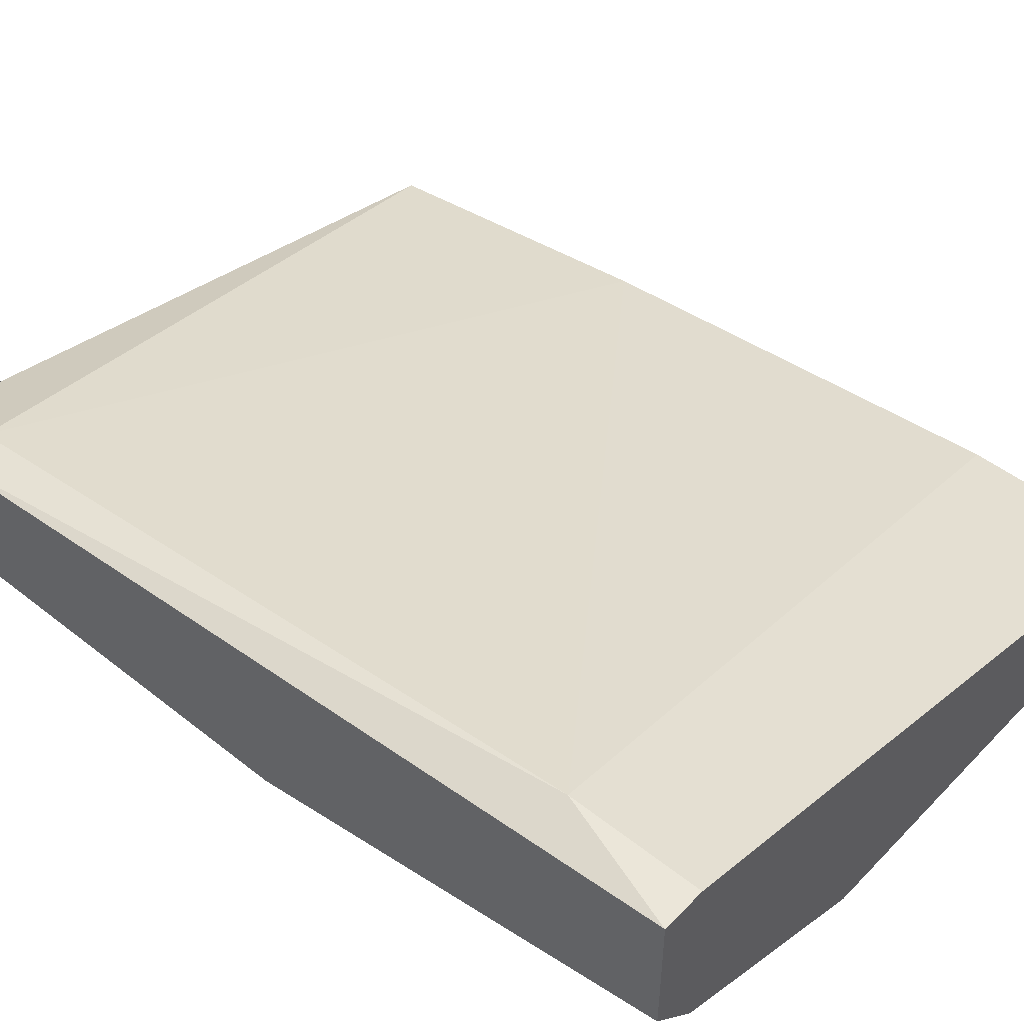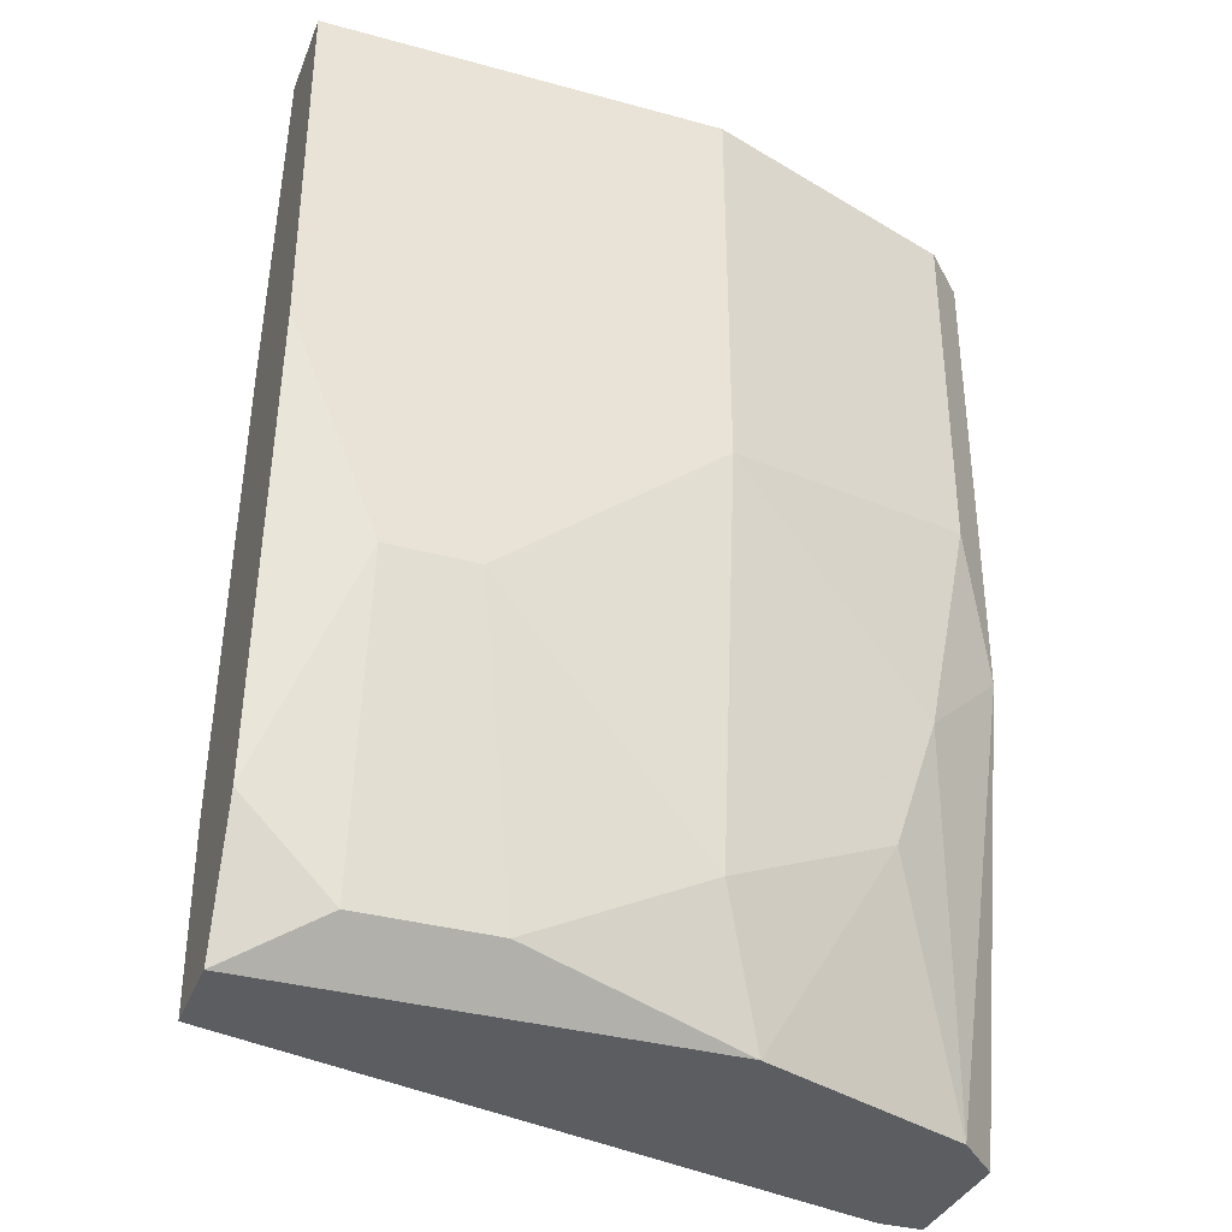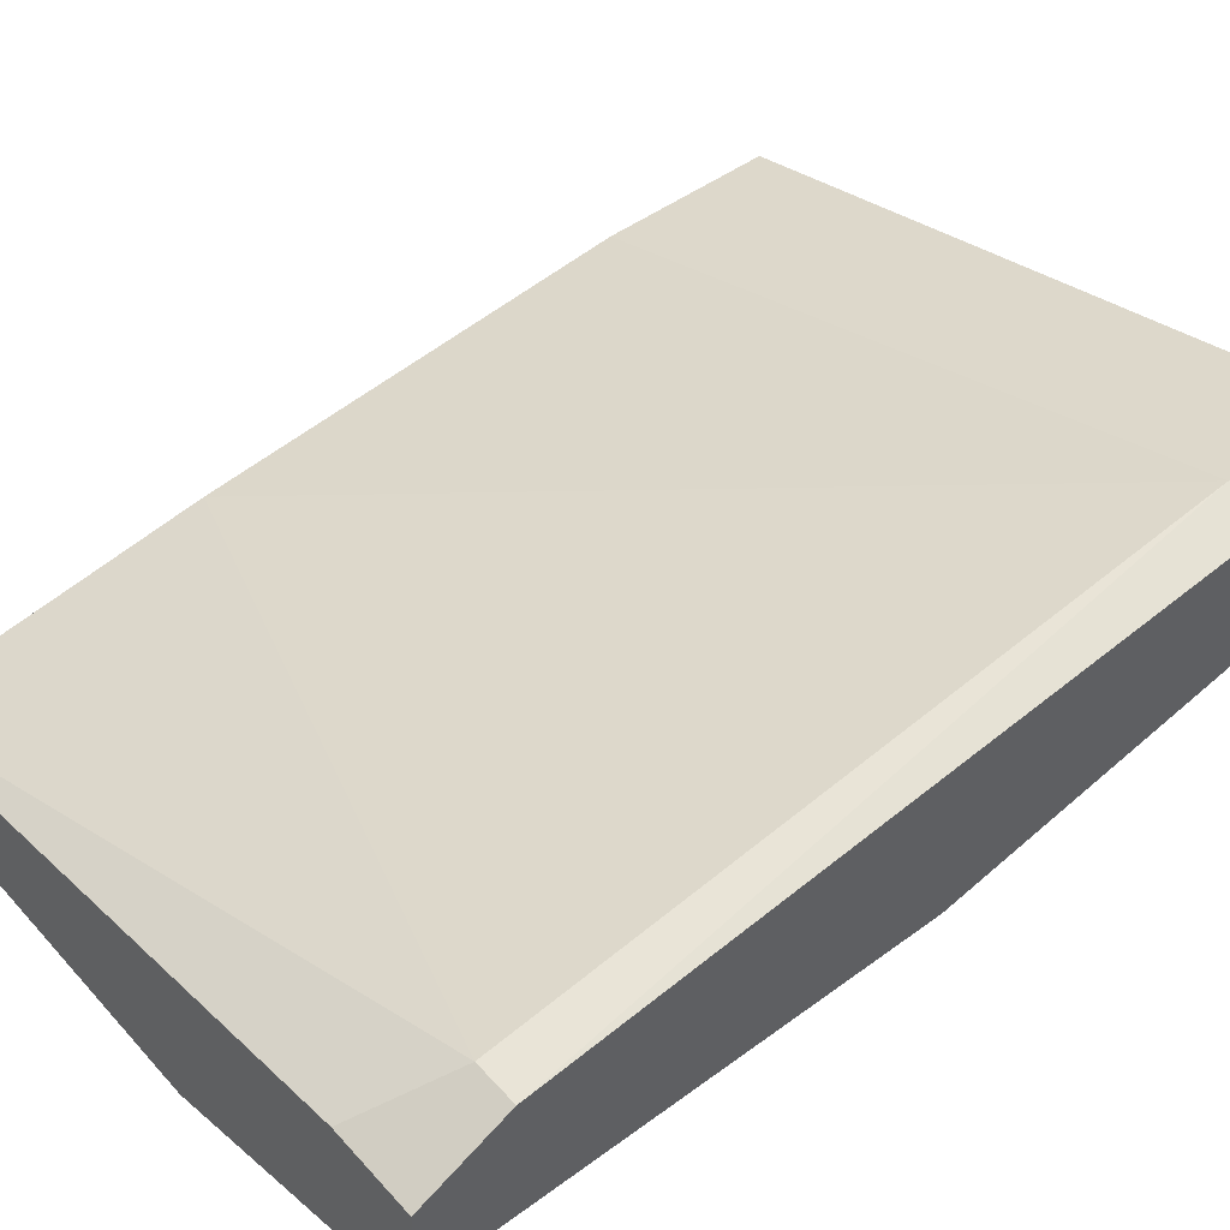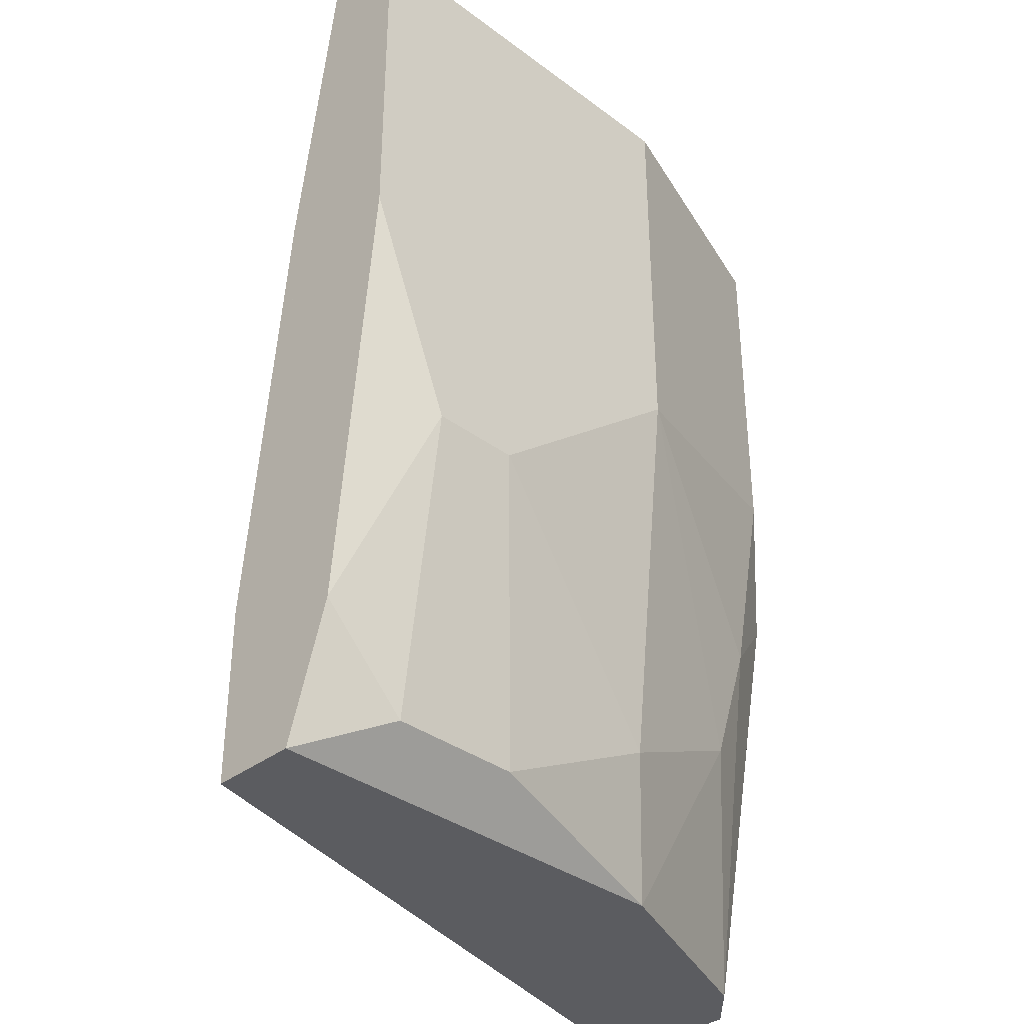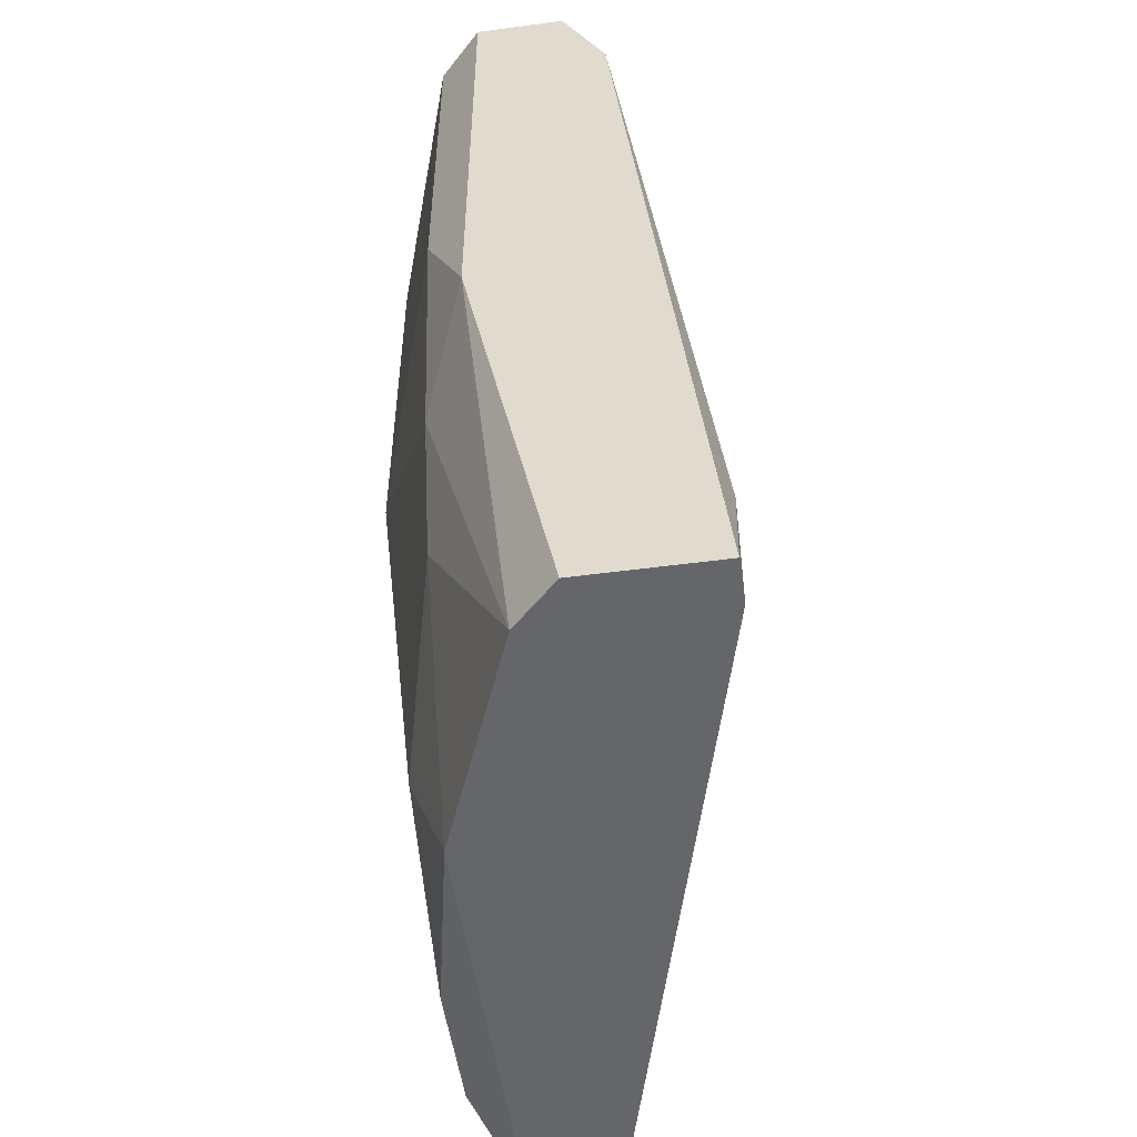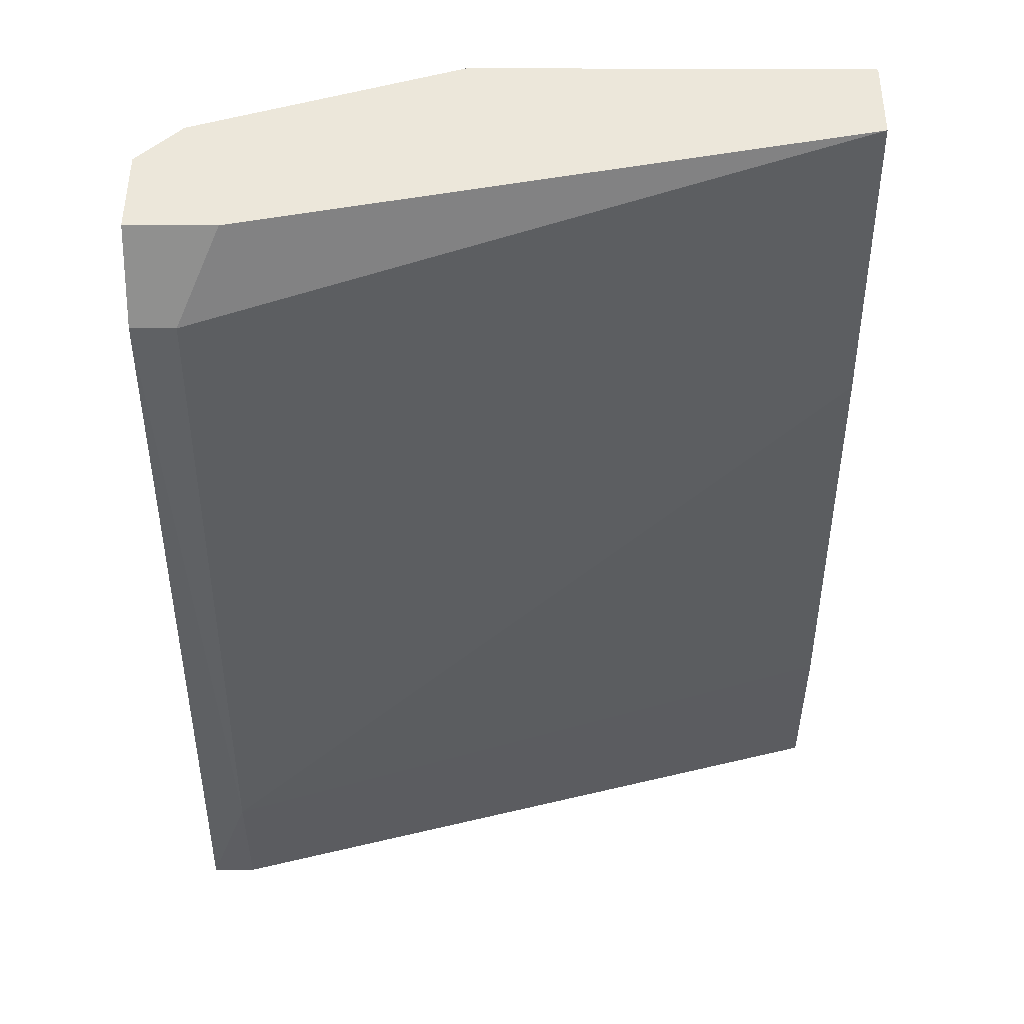
<metadata>
{"format":"obj","ext":"obj","renderer":"f3d","projection":"perspective","resolution":1024,"background":"white","views":[{"elev":48.2,"azim":-48.5,"up":"+Z"},{"elev":-35.5,"azim":160.1,"up":"+Y"},{"elev":47.7,"azim":-129.6,"up":"+Z"},{"elev":-35.3,"azim":135.6,"up":"+Y"},{"elev":-51.8,"azim":-81.8,"up":"+Y"},{"elev":50.9,"azim":0.3,"up":"+Y"}]}
</metadata>
<code>
v -0.008855 0.002841 -0.02401
v -0.008855 -0.008717 -0.02668
v 3.6e-05 -0.008717 -0.02845
v -0.01063 -0.01583 -0.02134
v -0.01063 -0.01583 -0.02401
v -0.01063 0.001063 -0.02312
v -0.01063 -0.006937 -0.02579
v -0.01063 0.002841 -0.02579
v -0.01063 0.002841 -0.02401
v 0.003592 -0.01583 -0.02668
v 0.003592 -0.01583 -0.0249
v 0.003592 -0.01316 -0.02756
v 0.003592 -0.004272 -0.02845
v 0.003592 -0.003386 -0.02579
v 0.003592 -0.01227 -0.0249
v 0.003592 0.002841 -0.02668
v 0.003592 0.002841 -0.02845
v 0.001813 -0.01494 -0.02756
v 0.001813 -0.008717 -0.02845
v -0.007966 -0.01138 -0.02668
v -0.00441 -0.01316 -0.02756
v -0.00441 -0.005162 -0.02845
v -0.00441 0.002841 -0.02845
v -0.009745 -0.01583 -0.02134
v -0.009745 -0.01583 -0.0249
v -0.009745 -0.01316 -0.02134
v -0.009745 0.001063 -0.02312
v -0.009745 -0.004272 -0.02668
v -0.009745 0.002841 -0.02668
v -0.000854 -0.01494 -0.02756
v -0.005297 -0.01583 -0.02668
f 16 9 1
f 9 27 1
f 27 16 1
f 25 7 2
f 2 7 28
f 2 22 20
f 25 2 20
f 22 2 28
f 3 13 19
f 22 13 3
f 18 3 19
f 3 18 30
f 21 22 3
f 21 3 30
f 6 5 4
f 5 24 4
f 26 6 4
f 24 26 4
f 5 6 7
f 25 5 7
f 5 11 24
f 5 25 11
f 7 6 9
f 9 6 27
f 6 26 27
f 7 9 8
f 29 7 8
f 7 29 28
f 9 29 8
f 16 29 9
f 13 11 10
f 11 31 10
f 13 10 12
f 10 18 12
f 31 18 10
f 17 11 13
f 11 16 15
f 26 11 15
f 11 17 16
f 24 11 26
f 11 25 31
f 13 12 19
f 12 18 19
f 22 17 13
f 15 16 14
f 26 15 14
f 16 27 14
f 27 26 14
f 17 29 16
f 17 22 23
f 29 17 23
f 18 31 30
f 22 21 20
f 21 31 20
f 31 25 20
f 31 21 30
f 22 29 23
f 29 22 28

</code>
